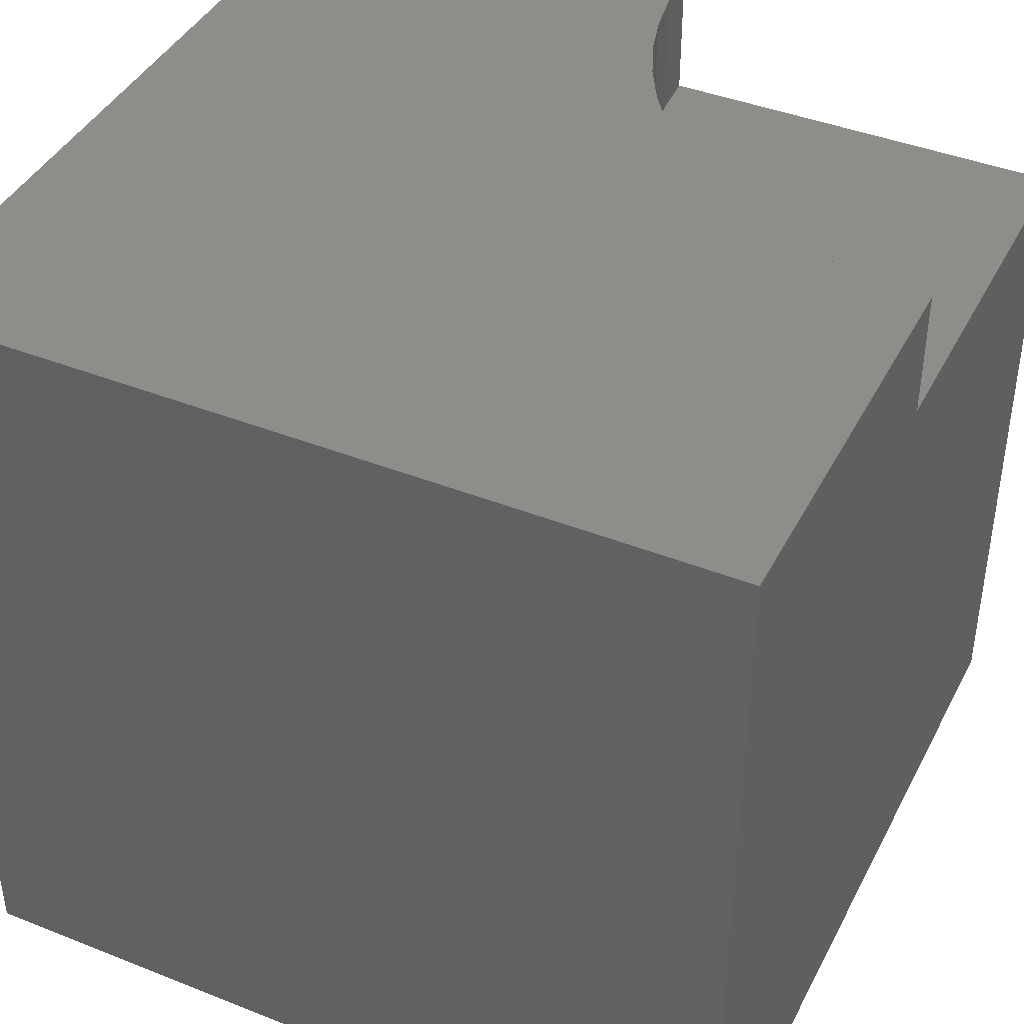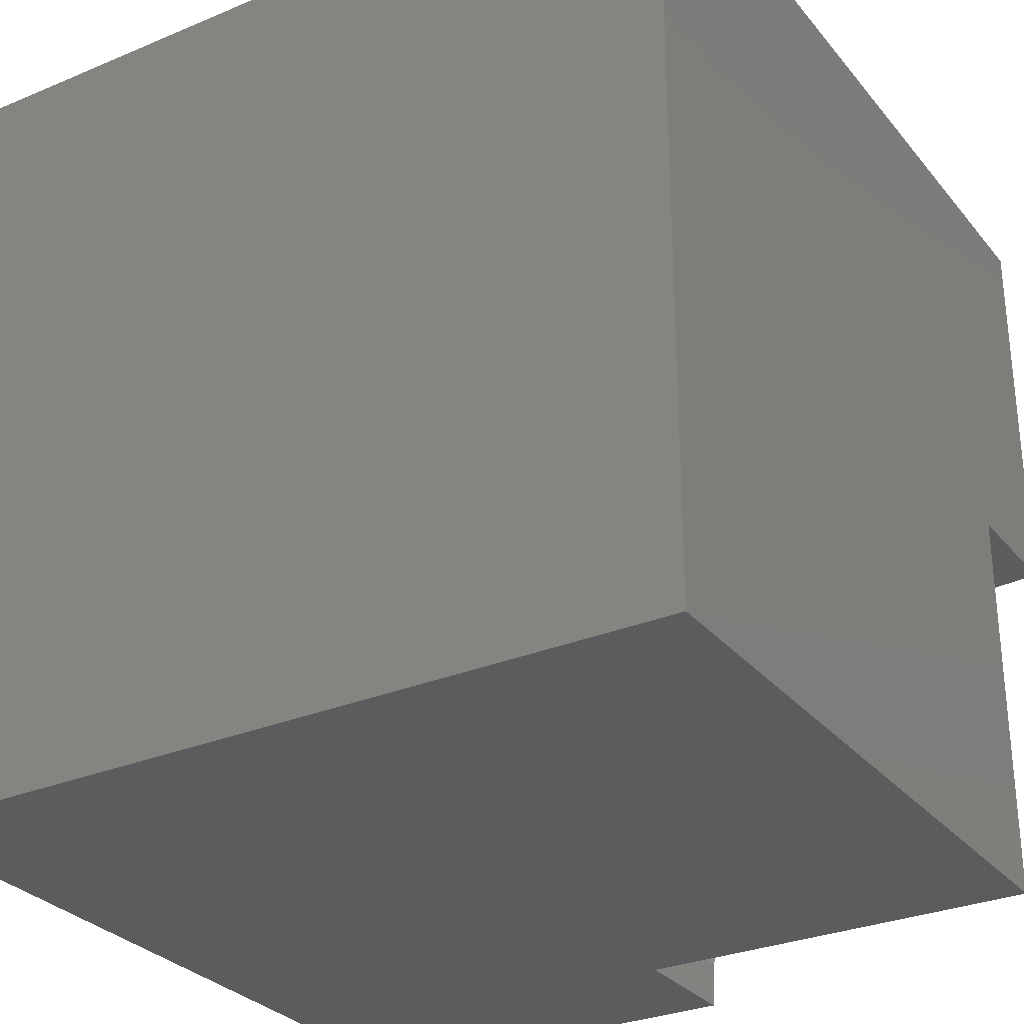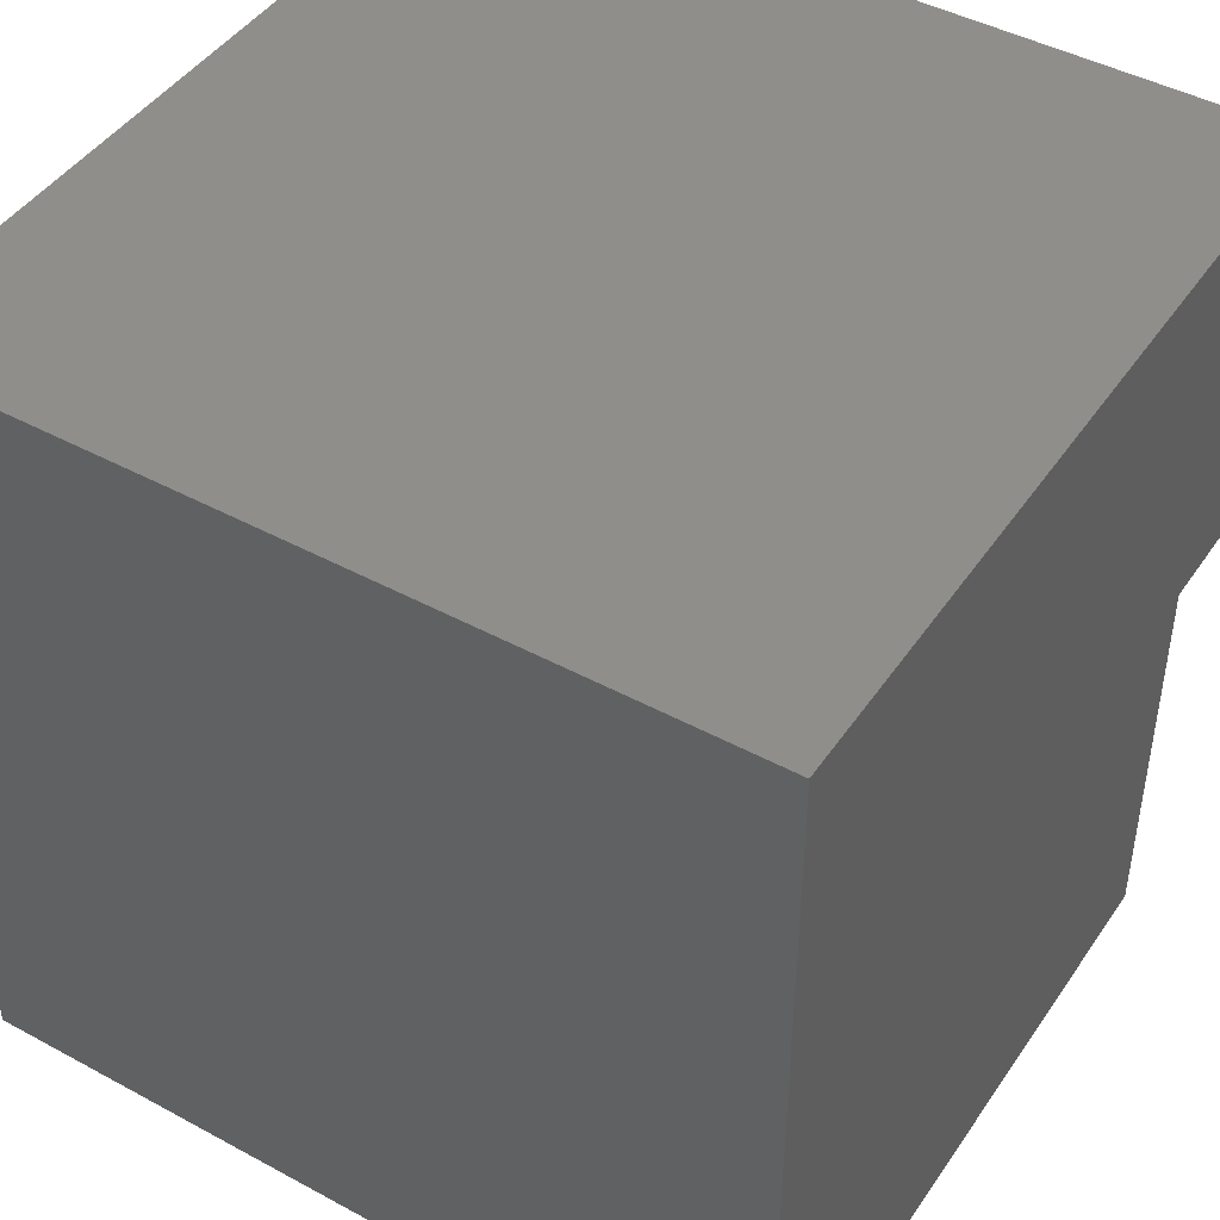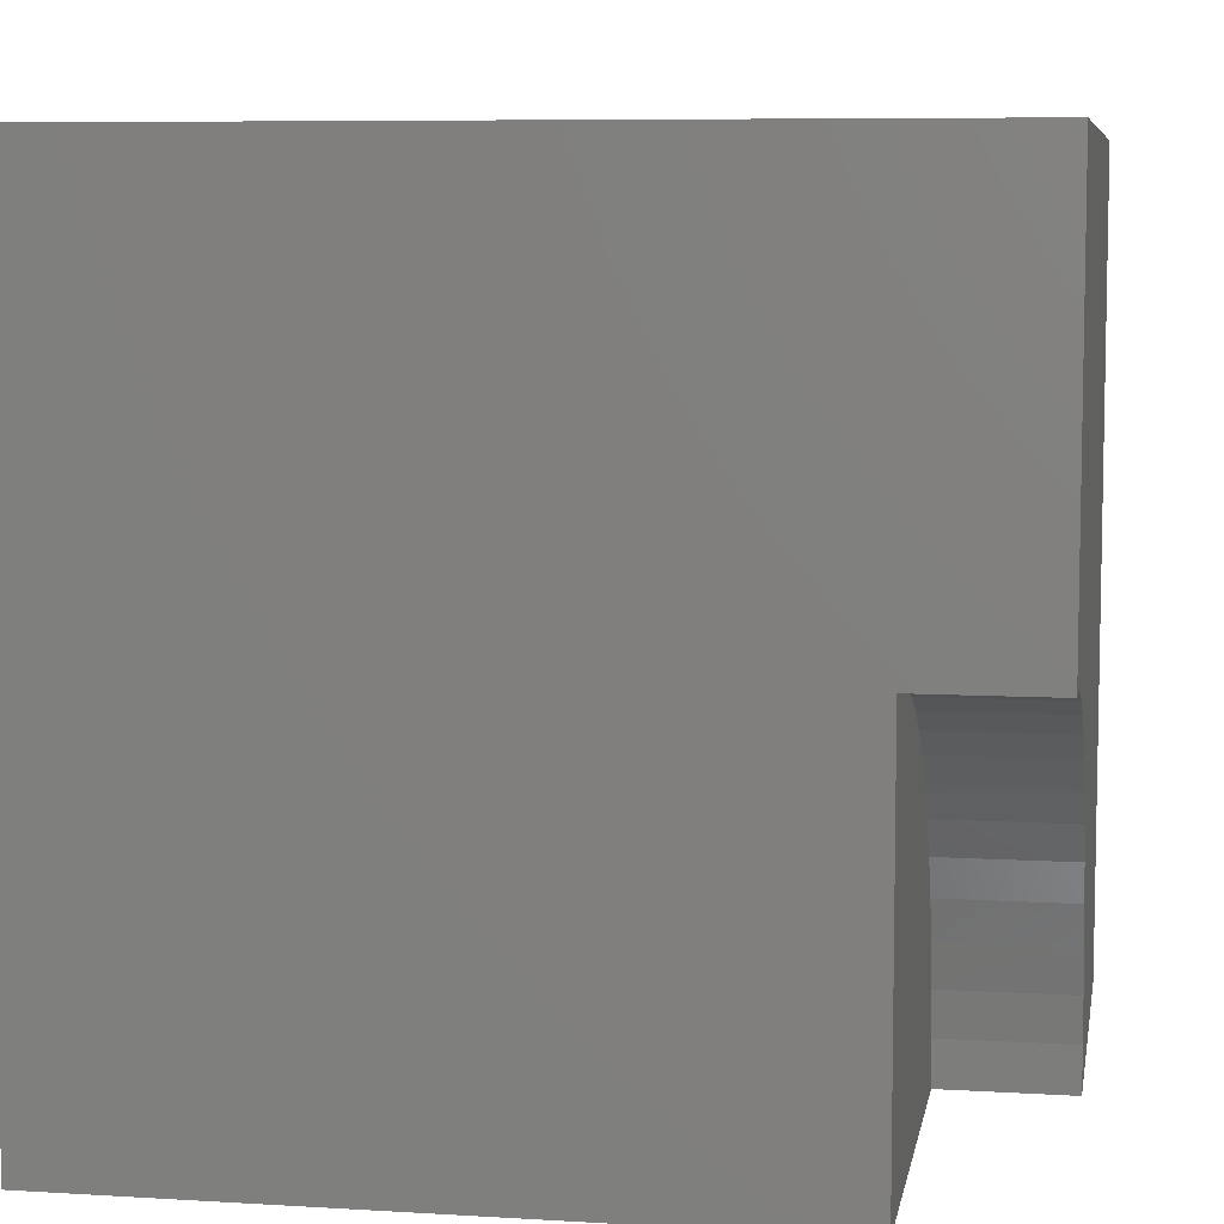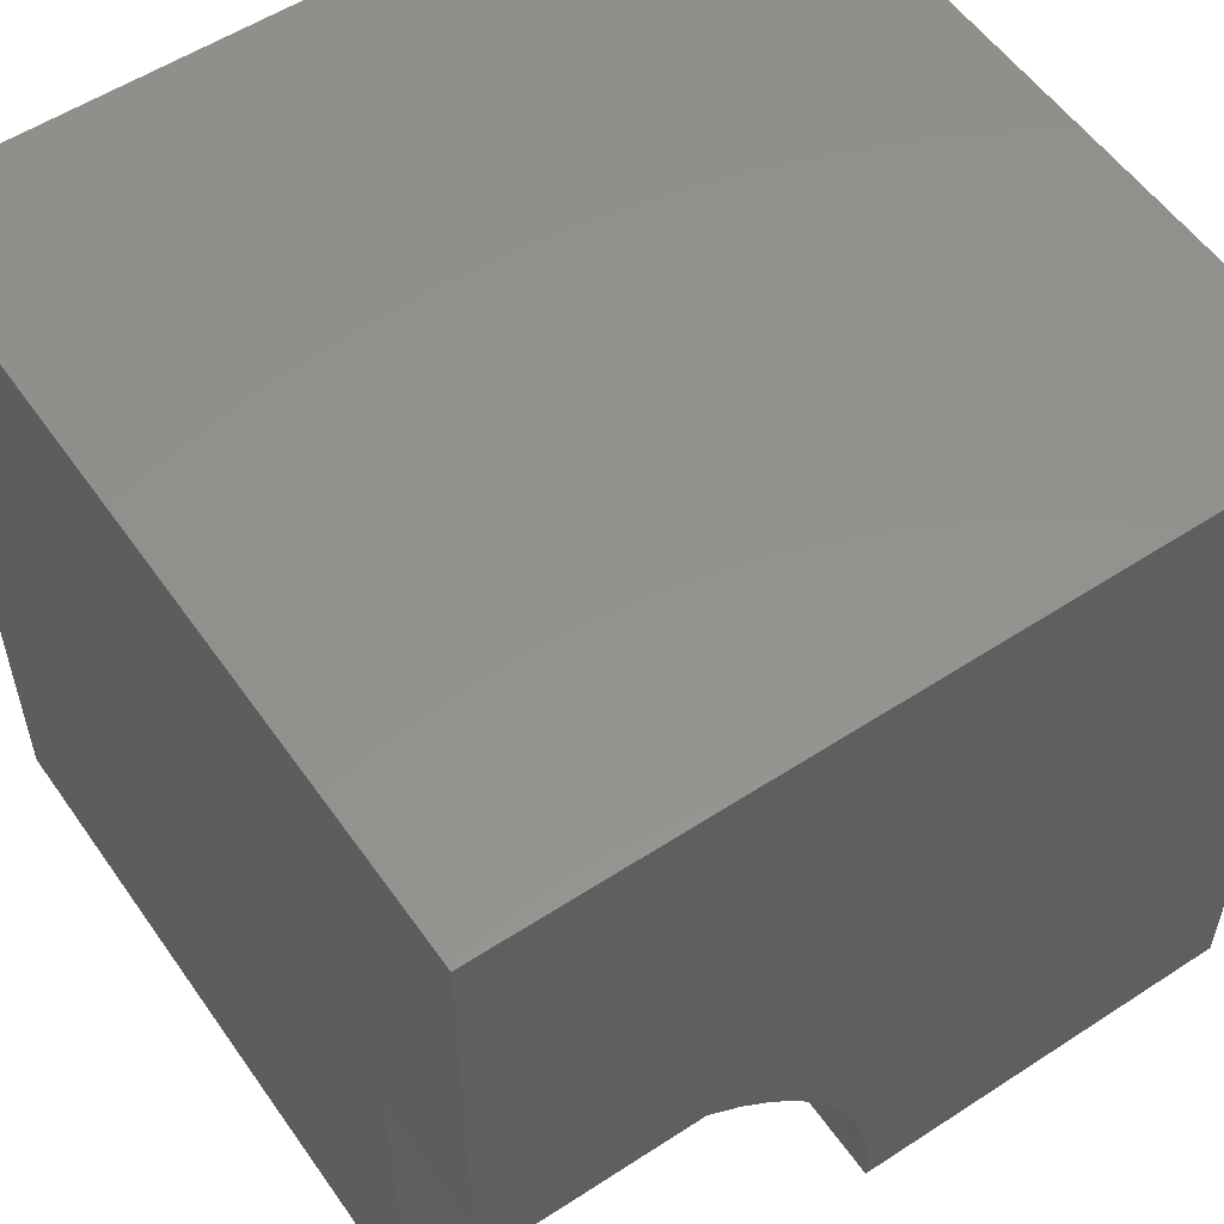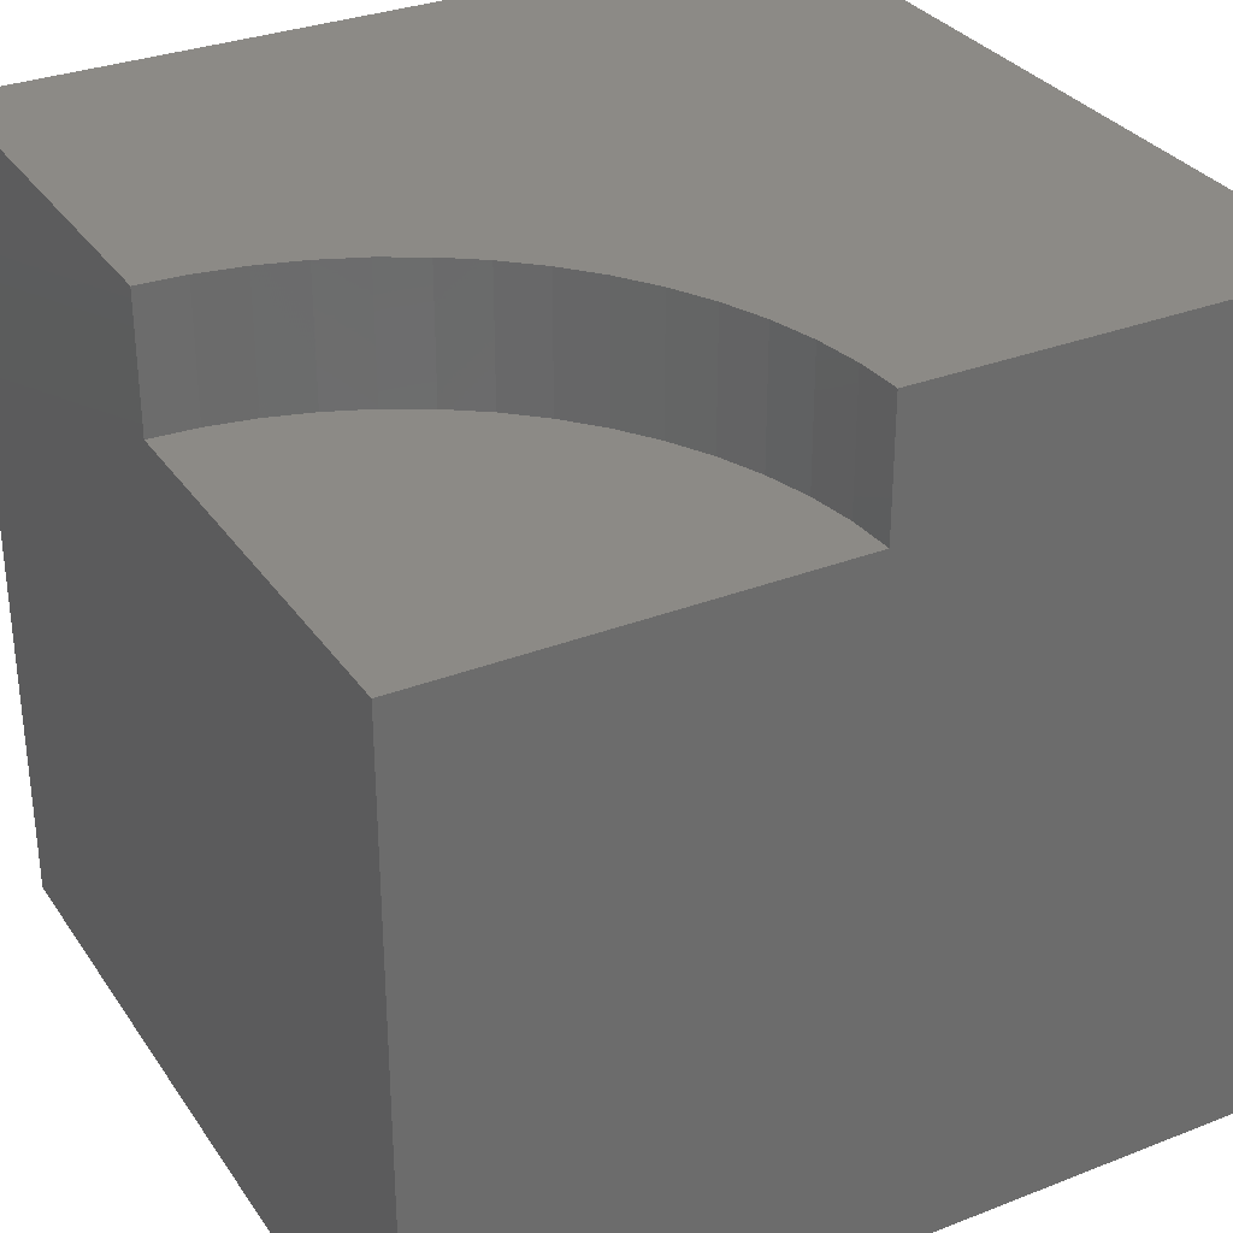
<metadata>
{"format":"stl","ext":"stl","renderer":"f3d","projection":"perspective","resolution":1024,"background":"white","views":[{"elev":41.7,"azim":-154.4,"up":"+Z"},{"elev":-29.7,"azim":-148.4,"up":"+Y"},{"elev":45.0,"azim":-147.9,"up":"+Y"},{"elev":7.3,"azim":-80.1,"up":"+Y"},{"elev":55.4,"azim":-34.5,"up":"+Y"},{"elev":31.8,"azim":-28.7,"up":"+Z"}]}
</metadata>
<code>
# stl→obj: 40 verts, 72 faces
v 0 4.982 10
v 0 10 10
v 0 4.982 8.425
v 0 10 0
v 0 0 8.425
v 0 0 0
v 4.951 0.5578 10
v 4.982 0 10
v 10 0 10
v 3.051e-16 4.982 10
v 0.5578 4.951 10
v 2.651 4.218 10
v 3.106 3.895 10
v 10 10 10
v 3.523 3.523 10
v 3.895 3.106 10
v 4.857 1.109 10
v 1.109 4.857 10
v 1.645 4.702 10
v 2.162 4.489 10
v 4.218 2.651 10
v 4.489 2.162 10
v 4.702 1.645 10
v 10 10 0
v 10 0 0
v 4.982 0 8.425
v 4.951 0.5578 8.425
v 4.857 1.109 8.425
v 4.702 1.645 8.425
v 4.489 2.162 8.425
v 4.218 2.651 8.425
v 3.895 3.106 8.425
v 3.523 3.523 8.425
v 3.106 3.895 8.425
v 2.651 4.218 8.425
v 2.162 4.489 8.425
v 1.645 4.702 8.425
v 1.109 4.857 8.425
v 0.5578 4.951 8.425
v 3.051e-16 4.982 8.425
f 1 2 3
f 3 2 4
f 3 4 5
f 5 4 6
f 7 8 9
f 2 10 11
f 12 13 14
f 14 13 15
f 14 15 16
f 7 9 17
f 11 18 2
f 2 18 19
f 2 19 14
f 14 19 20
f 14 20 12
f 16 21 14
f 14 21 22
f 14 22 9
f 9 22 23
f 9 23 17
f 24 14 25
f 25 14 9
f 4 24 6
f 6 24 25
f 14 24 2
f 2 24 4
f 5 6 26
f 26 6 25
f 26 25 8
f 8 25 9
f 26 8 7
f 26 7 27
f 27 7 17
f 27 17 28
f 28 17 23
f 28 23 29
f 29 23 22
f 29 22 30
f 30 22 21
f 30 21 31
f 31 21 16
f 31 16 32
f 32 16 15
f 32 15 33
f 33 15 13
f 33 13 34
f 34 13 12
f 34 12 35
f 35 12 20
f 35 20 36
f 36 20 19
f 36 19 37
f 37 19 18
f 37 18 38
f 38 18 11
f 38 11 39
f 39 11 10
f 39 10 40
f 26 27 5
f 5 27 28
f 5 28 29
f 40 5 39
f 39 5 38
f 29 30 5
f 5 30 31
f 5 31 32
f 32 33 5
f 5 33 34
f 5 34 35
f 35 36 5
f 5 36 37
f 5 37 38

</code>
